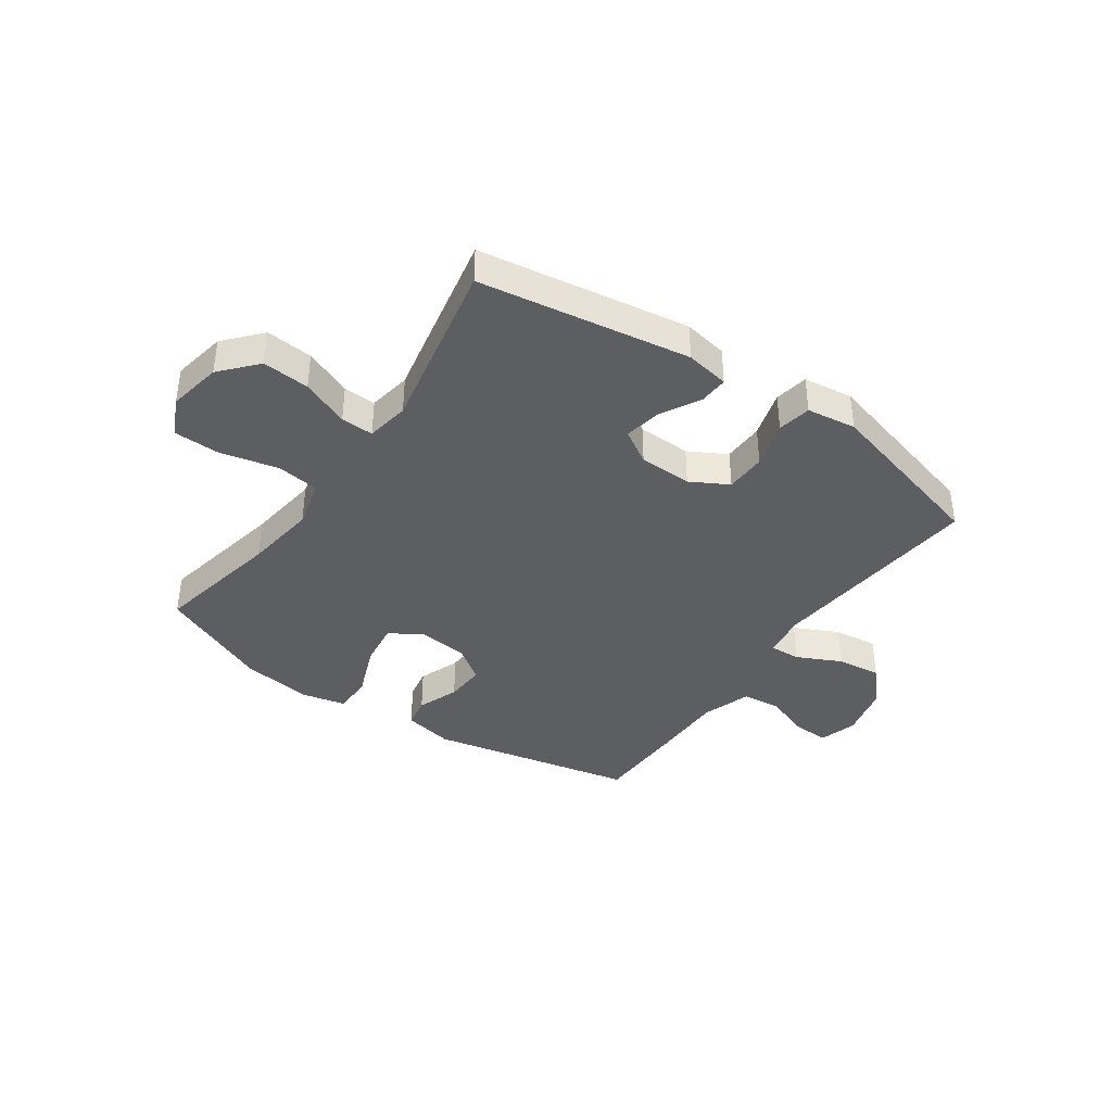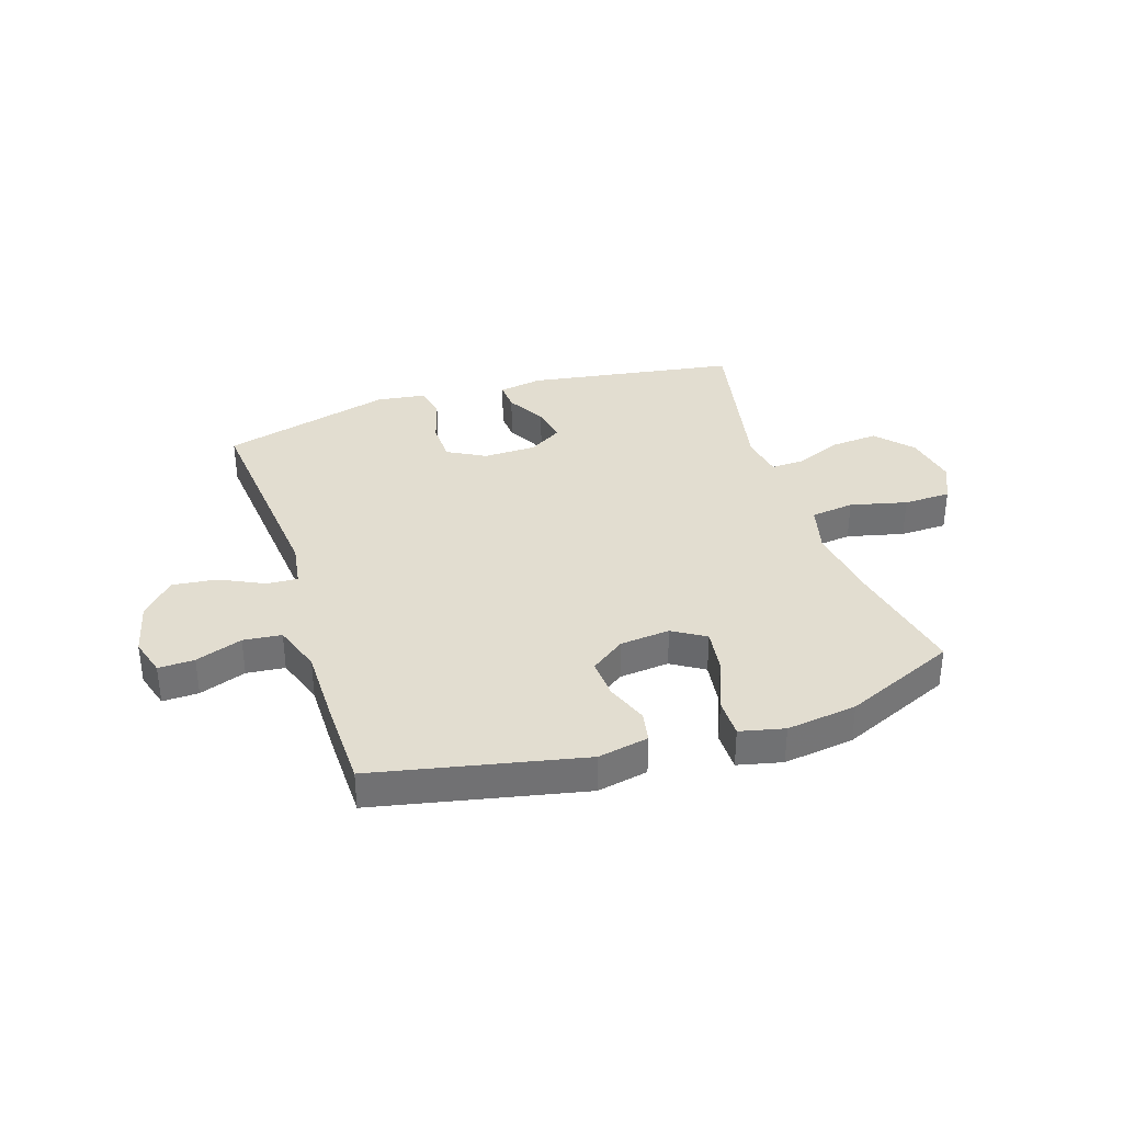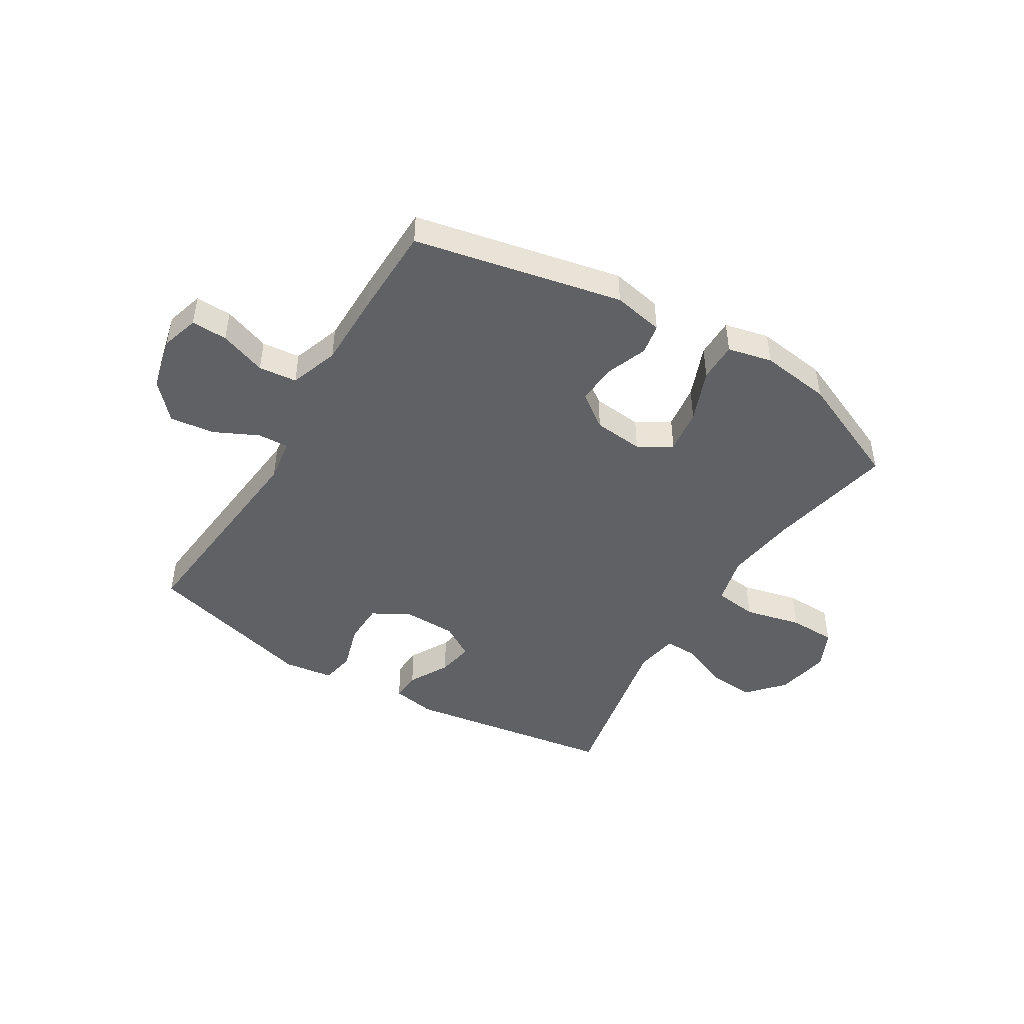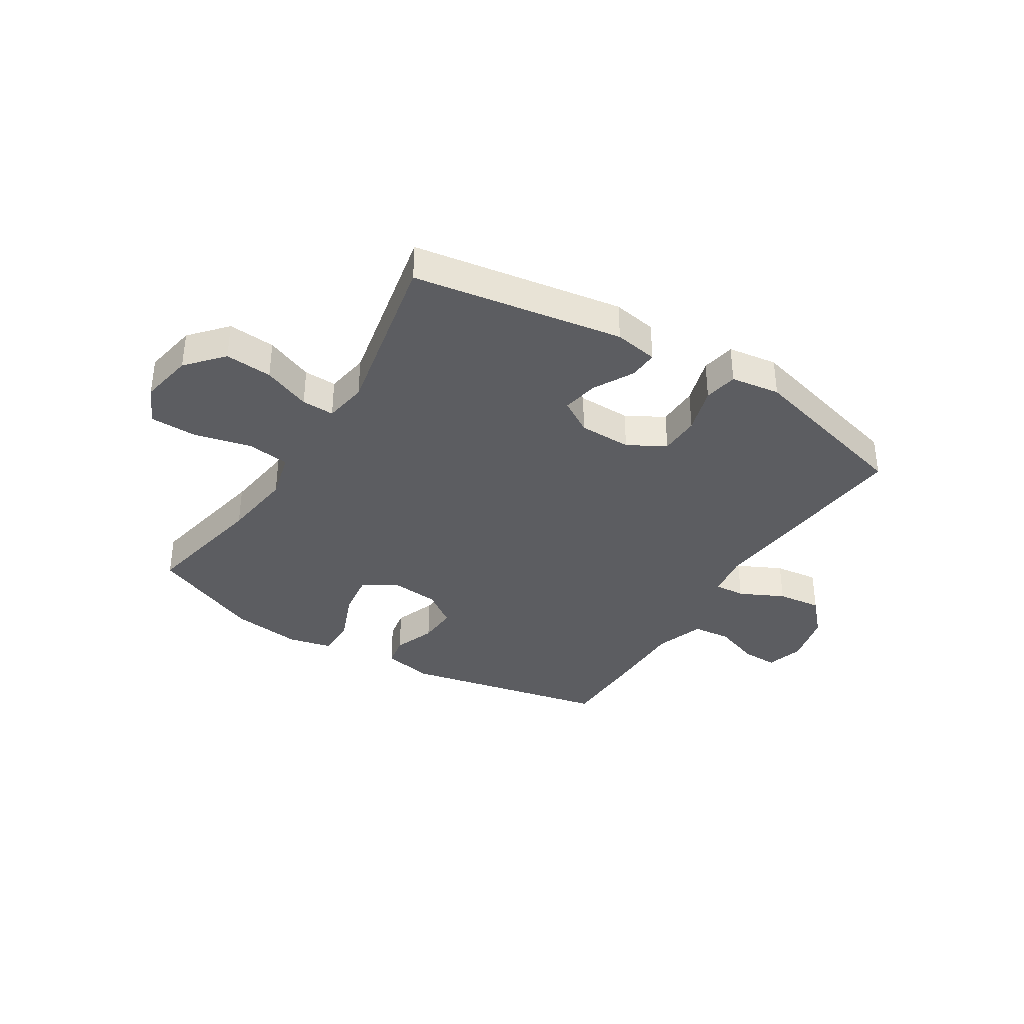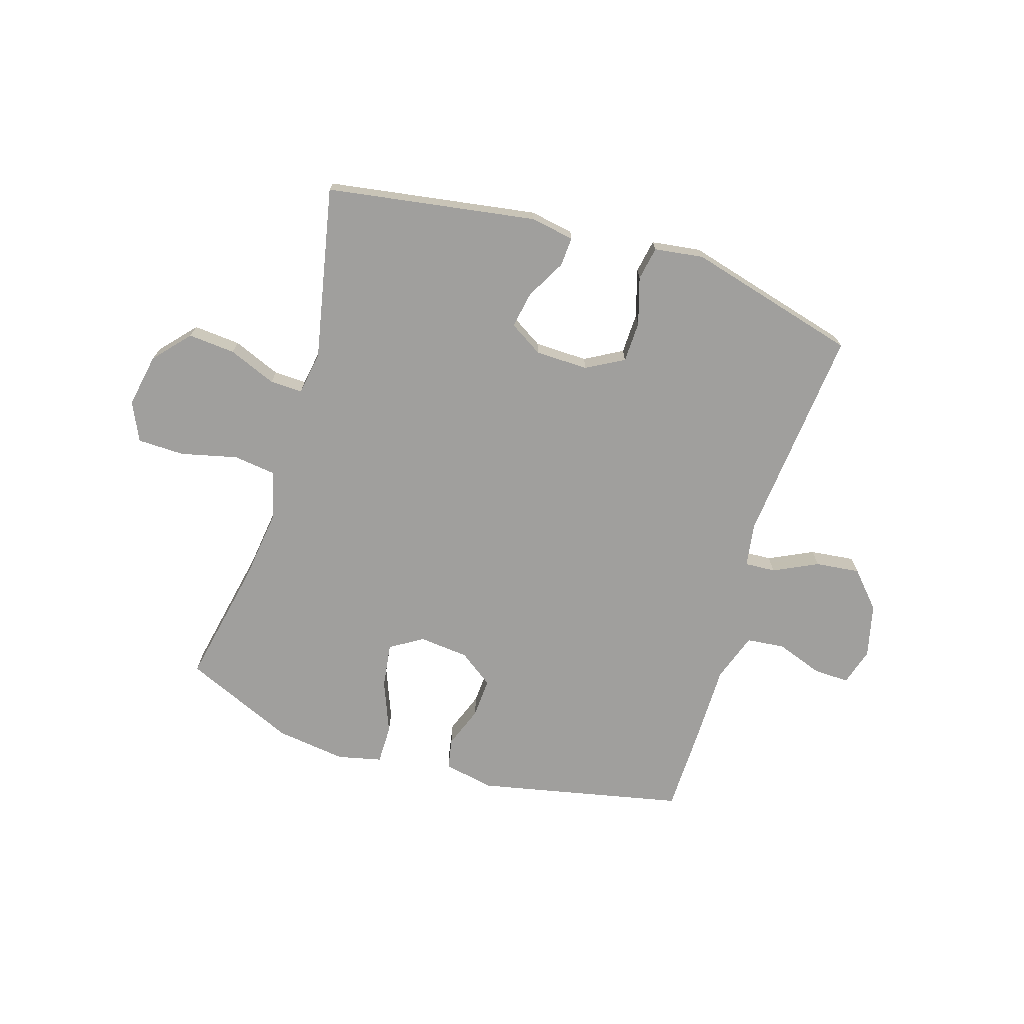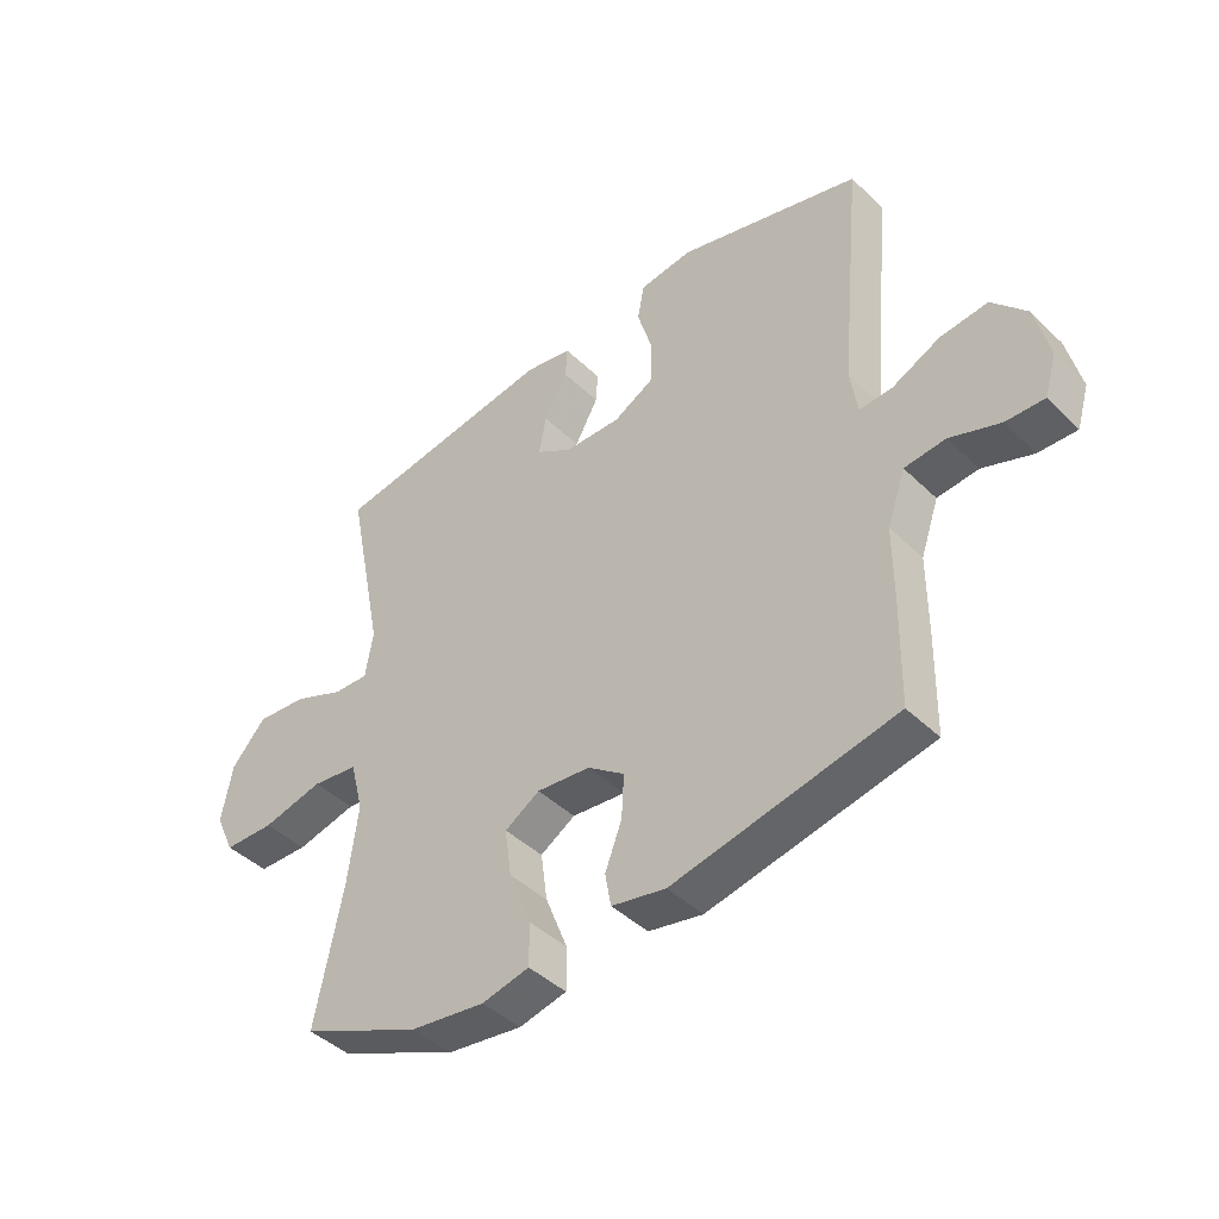
<metadata>
{"format":"obj","ext":"obj","renderer":"f3d","projection":"perspective","resolution":1024,"background":"white","views":[{"elev":-39.2,"azim":-34.8,"up":"+Y"},{"elev":35.1,"azim":162.1,"up":"+Y"},{"elev":-46.1,"azim":148.7,"up":"+Y"},{"elev":-36.4,"azim":-31.7,"up":"+Y"},{"elev":-71.3,"azim":-17.1,"up":"+Y"},{"elev":-43.2,"azim":41.5,"up":"+Z"}]}
</metadata>
<code>
v -0.5 0.07 0.5
v -0.126 0.07 0.558
v -0.048 0.07 0.544
v -0.051 0.07 0.492
v -0.09 0.07 0.421
v -0.102 0.07 0.356
v -0.042 0.07 0.319
v 0.052 0.07 0.317
v 0.119 0.07 0.354
v 0.121 0.07 0.427
v 0.096 0.07 0.511
v 0.107 0.07 0.571
v 0.195 0.07 0.583
v 0.5 0.07 0.5
v 0.463 0.07 0.111
v 0.475 0.07 0.033
v 0.53 0.07 0.036
v 0.609 0.07 0.074
v 0.688 0.07 0.083
v 0.745 0.07 0.02
v 0.768 0.07 -0.076
v 0.748 0.07 -0.143
v 0.684 0.07 -0.141
v 0.601 0.07 -0.111
v 0.533 0.07 -0.118
v 0.503 0.07 -0.205
v 0.503 0.07 -0.336
v 0.5 0.07 -0.5
v 0.131 0.07 -0.577
v 0.041 0.07 -0.559
v 0.031 0.07 -0.504
v 0.059 0.07 -0.43
v 0.063 0.07 -0.359
v 0.002 0.07 -0.315
v -0.087 0.07 -0.306
v -0.145 0.07 -0.342
v -0.134 0.07 -0.422
v -0.097 0.07 -0.516
v -0.097 0.07 -0.586
v -0.176 0.07 -0.604
v -0.301 0.07 -0.587
v -0.5 0.07 -0.5
v -0.454 0.07 -0.273
v -0.437 0.07 -0.145
v -0.459 0.07 -0.059
v -0.536 0.07 -0.049
v -0.637 0.07 -0.073
v -0.721 0.07 -0.071
v -0.753 0.07 -0.002
v -0.735 0.07 0.094
v -0.678 0.07 0.158
v -0.594 0.07 0.151
v -0.509 0.07 0.116
v -0.451 0.07 0.114
v -0.438 0.07 0.191
v -0.5 0 0.5
v -0.126 0 0.558
v -0.048 0 0.544
v -0.051 0 0.492
v -0.09 0 0.421
v -0.102 0 0.356
v -0.042 0 0.319
v 0.052 0 0.317
v 0.119 0 0.354
v 0.121 0 0.427
v 0.096 0 0.511
v 0.107 0 0.571
v 0.195 0 0.583
v 0.5 0 0.5
v 0.463 0 0.111
v 0.475 0 0.033
v 0.53 0 0.036
v 0.609 0 0.074
v 0.688 0 0.083
v 0.745 0 0.02
v 0.768 0 -0.076
v 0.748 0 -0.143
v 0.684 0 -0.141
v 0.601 0 -0.111
v 0.533 0 -0.118
v 0.503 0 -0.205
v 0.503 0 -0.336
v 0.5 0 -0.5
v 0.131 0 -0.577
v 0.041 0 -0.559
v 0.031 0 -0.504
v 0.059 0 -0.43
v 0.063 0 -0.359
v 0.002 0 -0.315
v -0.087 0 -0.306
v -0.145 0 -0.342
v -0.134 0 -0.422
v -0.097 0 -0.516
v -0.097 0 -0.586
v -0.176 0 -0.604
v -0.301 0 -0.587
v -0.5 0 -0.5
v -0.454 0 -0.273
v -0.437 0 -0.145
v -0.459 0 -0.059
v -0.536 0 -0.049
v -0.637 0 -0.073
v -0.721 0 -0.071
v -0.753 0 -0.002
v -0.735 0 0.094
v -0.678 0 0.158
v -0.594 0 0.151
v -0.509 0 0.116
v -0.451 0 0.114
v -0.438 0 0.191
f 50 51 52 53
f 50 53 54
f 49 50 54
f 46 47 48 49
f 45 46 49 54
f 44 45 54 55
f 40 41 42 43
f 40 43 44
f 37 38 39 40
f 36 37 40 44
f 35 36 44 55
f 29 30 31 32
f 29 32 33
f 26 27 28 29
f 25 26 29 33
f 21 22 23 24
f 21 24 25
f 20 21 25
f 17 18 19 20
f 16 17 20 25
f 12 13 14 15
f 10 11 12 15
f 9 10 15 16
f 8 9 16 25
f 2 3 4 5
f 2 5 6
f 1 2 6
f 34 35 55 1
f 7 8 25 33
f 7 33 34
f 1 6 7 34
f 108 107 106 105
f 109 108 105
f 109 105 104
f 104 103 102 101
f 109 104 101 100
f 110 109 100 99
f 98 97 96 95
f 99 98 95
f 95 94 93 92
f 99 95 92 91
f 110 99 91 90
f 87 86 85 84
f 88 87 84
f 84 83 82 81
f 88 84 81 80
f 79 78 77 76
f 80 79 76
f 80 76 75
f 75 74 73 72
f 80 75 72 71
f 70 69 68 67
f 70 67 66 65
f 71 70 65 64
f 80 71 64 63
f 60 59 58 57
f 61 60 57
f 61 57 56
f 56 110 90 89
f 88 80 63 62
f 89 88 62
f 89 62 61 56
f 1 56 57 2
f 2 57 58 3
f 3 58 59 4
f 4 59 60 5
f 5 60 61 6
f 6 61 62 7
f 7 62 63 8
f 8 63 64 9
f 9 64 65 10
f 10 65 66 11
f 11 66 67 12
f 12 67 68 13
f 13 68 69 14
f 14 69 70 15
f 15 70 71 16
f 16 71 72 17
f 17 72 73 18
f 18 73 74 19
f 19 74 75 20
f 20 75 76 21
f 21 76 77 22
f 22 77 78 23
f 23 78 79 24
f 24 79 80 25
f 25 80 81 26
f 26 81 82 27
f 27 82 83 28
f 28 83 84 29
f 29 84 85 30
f 30 85 86 31
f 31 86 87 32
f 32 87 88 33
f 33 88 89 34
f 34 89 90 35
f 35 90 91 36
f 36 91 92 37
f 37 92 93 38
f 38 93 94 39
f 39 94 95 40
f 40 95 96 41
f 41 96 97 42
f 42 97 98 43
f 43 98 99 44
f 44 99 100 45
f 45 100 101 46
f 46 101 102 47
f 47 102 103 48
f 48 103 104 49
f 49 104 105 50
f 50 105 106 51
f 51 106 107 52
f 52 107 108 53
f 53 108 109 54
f 54 109 110 55
f 55 110 56 1

</code>
